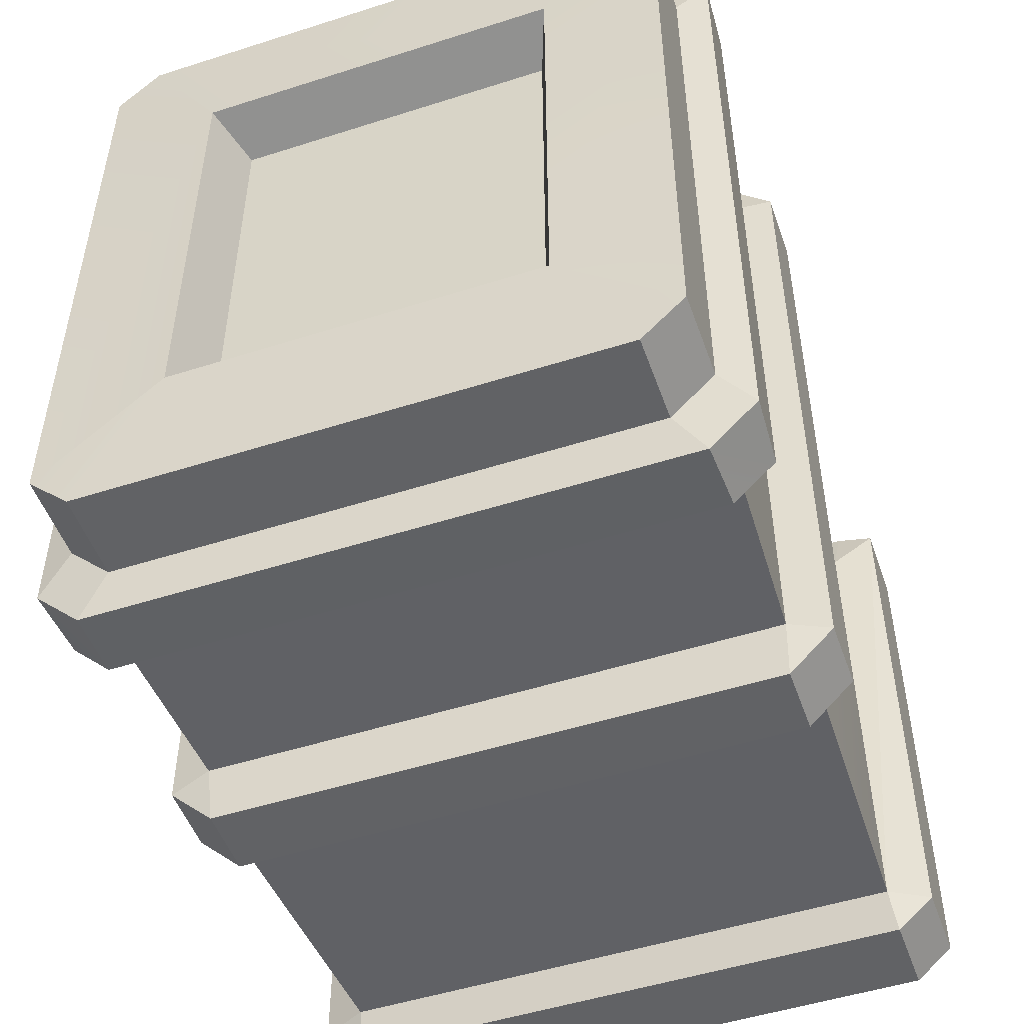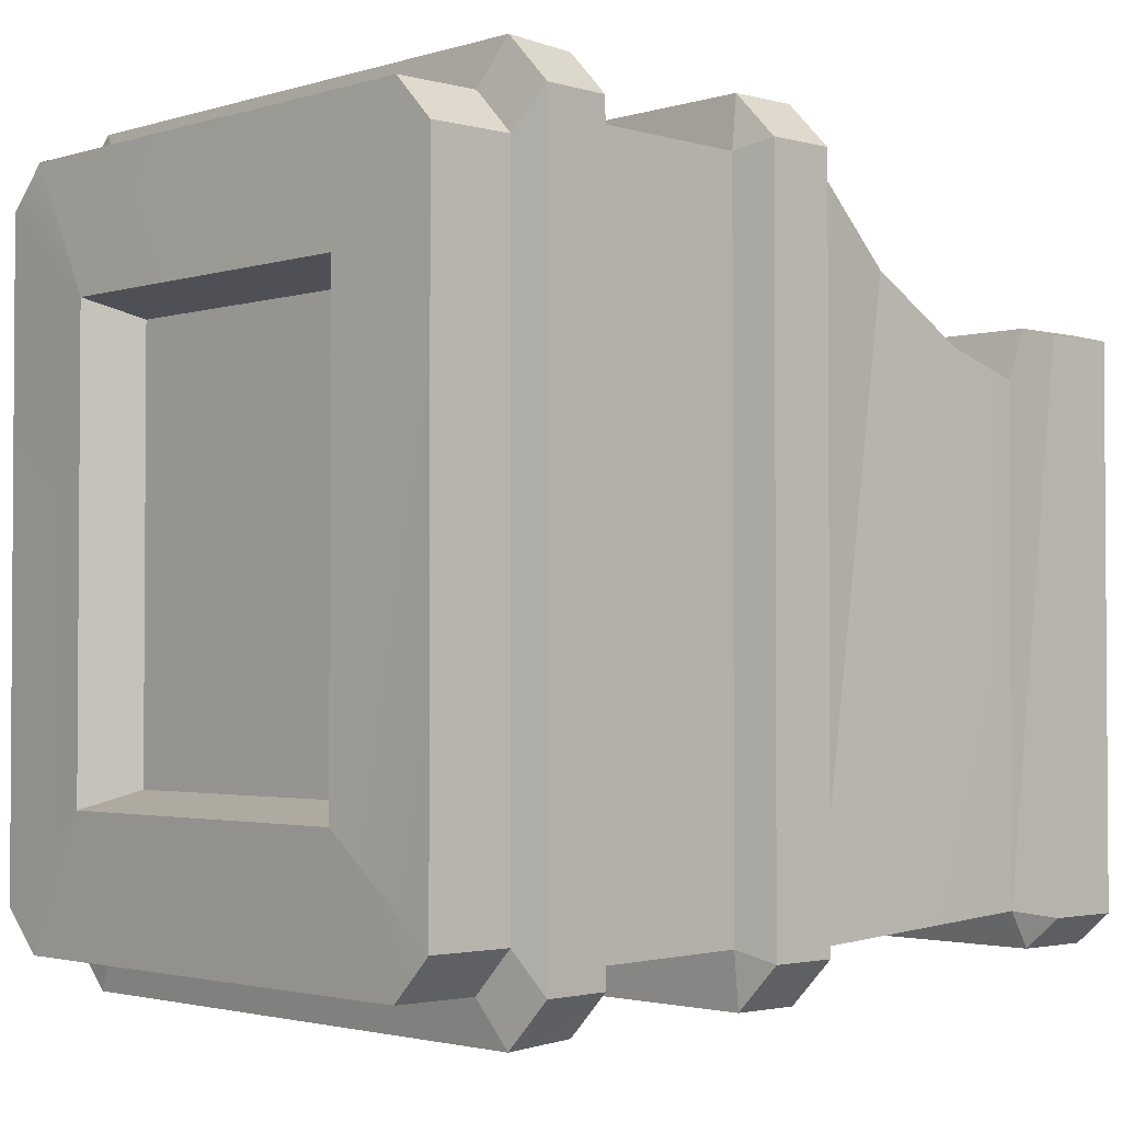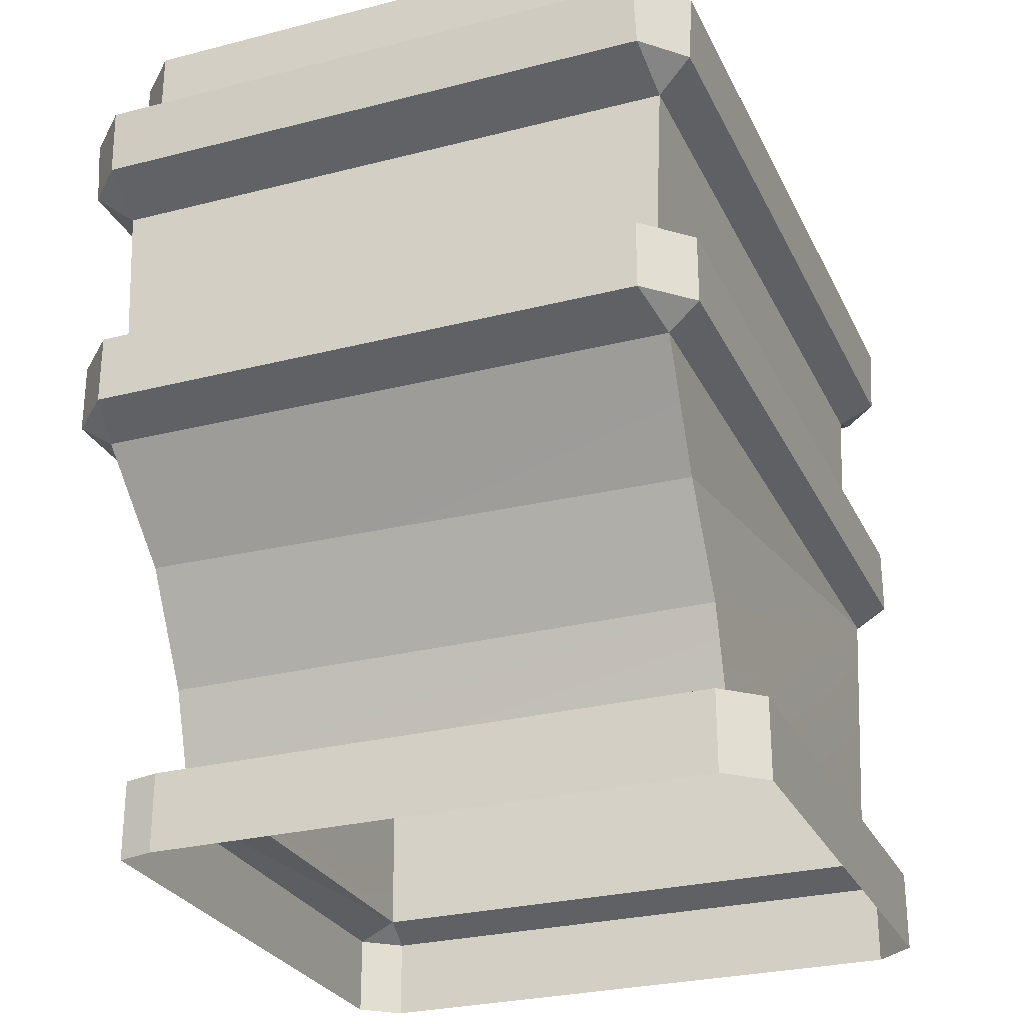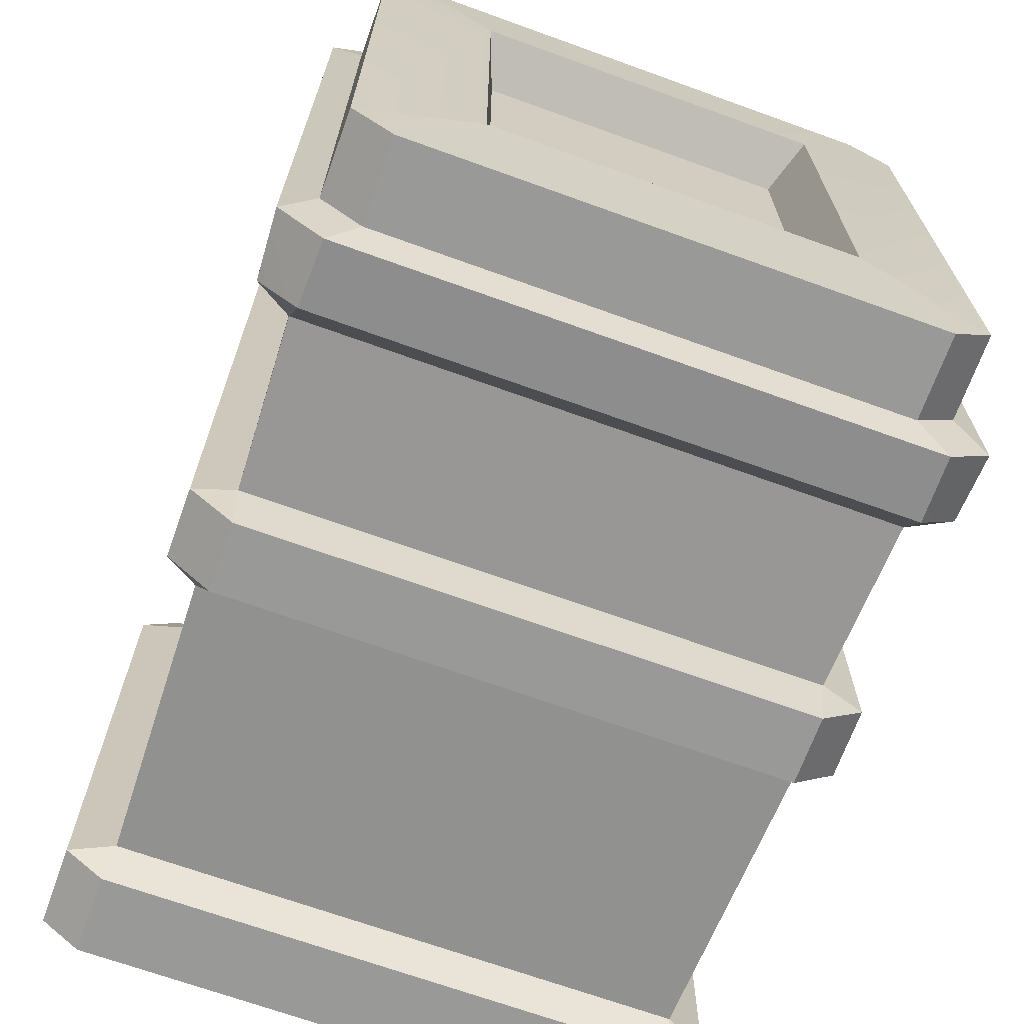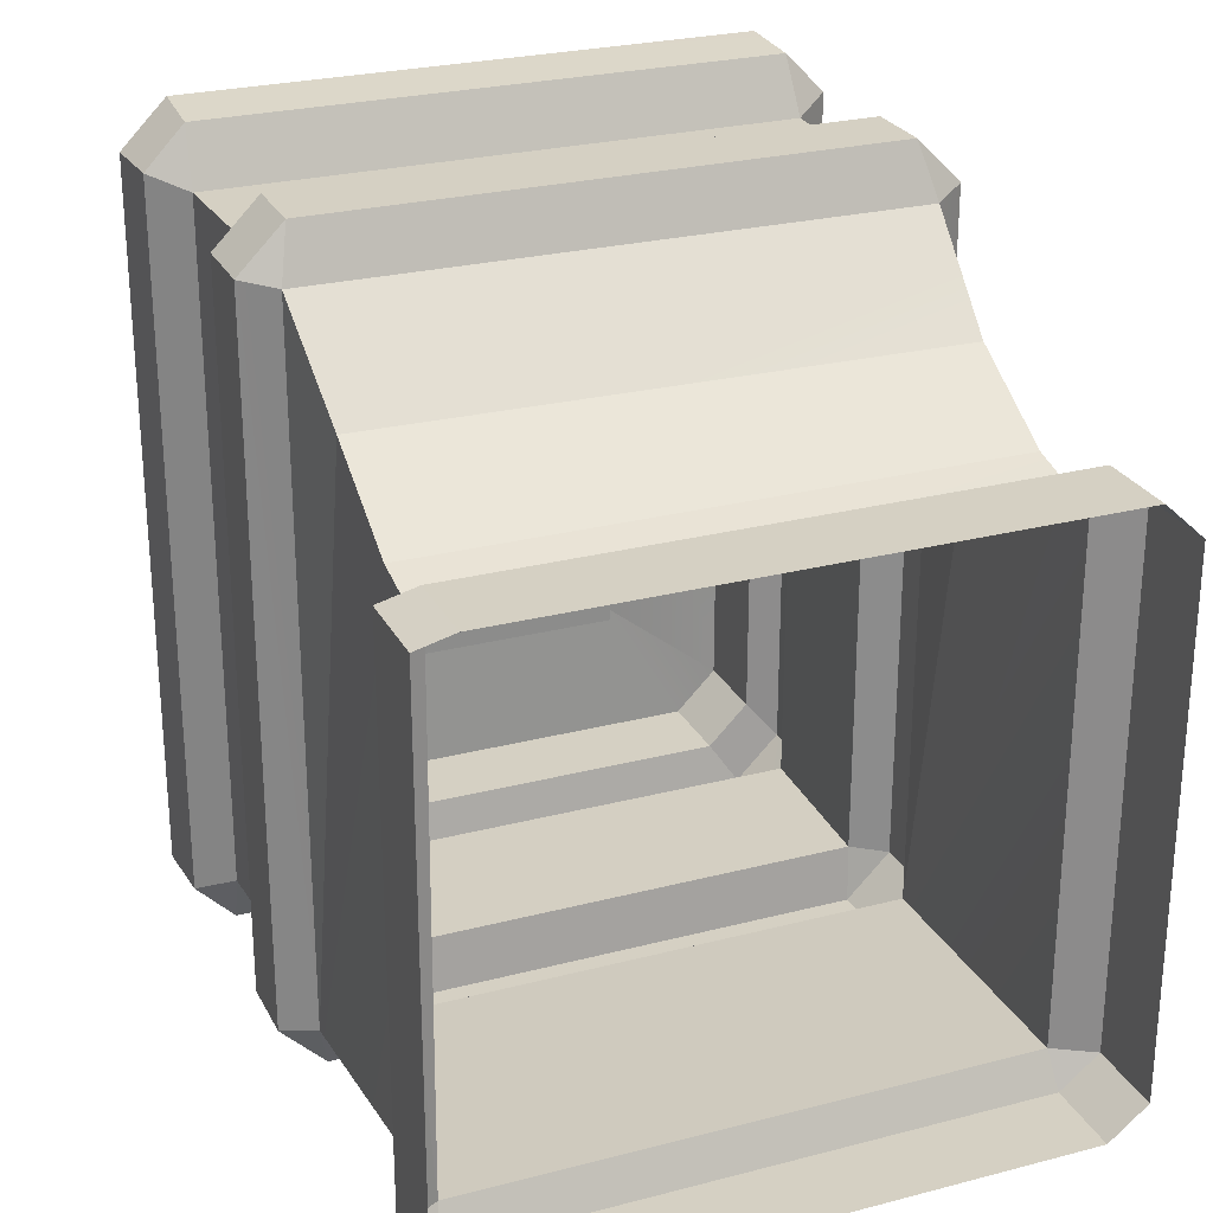
<metadata>
{"format":"obj","ext":"obj","renderer":"f3d","projection":"perspective","resolution":1024,"background":"white","views":[{"elev":-50.6,"azim":-160.7,"up":"+Z"},{"elev":-2.3,"azim":-133.2,"up":"+Z"},{"elev":-27.6,"azim":21.5,"up":"+Y"},{"elev":-68.8,"azim":160.1,"up":"+Z"},{"elev":26.1,"azim":-22.4,"up":"+Z"}]}
</metadata>
<code>
g El_Side_Pillar_Upper
v 0.352 0.8292 0.48
v -0.3629 0.8292 -0.4759
v 0.352 0.8292 -0.4759
v -0.3629 0.8292 0.48
v 0.352 0.8292 0.48
v -0.4109 0.9558 0.5192
v -0.3629 0.8292 0.48
v 0.3999 0.9558 0.5191
v -0.3629 0.8292 0.48
v -0.4109 0.9558 -0.5151
v -0.3629 0.8292 -0.4759
v -0.4109 0.9558 0.5192
v -0.3629 0.8292 -0.4759
v 0.3999 0.9558 -0.515
v 0.352 0.8292 -0.4759
v -0.4109 0.9558 -0.5151
v 0.352 0.8292 -0.4759
v 0.3999 0.9558 0.5191
v 0.352 0.8292 0.48
v 0.3999 0.9558 -0.515
v -0.5768 0.9417 -0.8189
v 0.3999 0.9558 -0.515
v -0.4109 0.9558 -0.5151
v 0.5766 0.9417 -0.8188
v -0.6706 0.9417 -0.7251
v 0.6703 0.9417 -0.7251
v 0.3999 0.9558 0.5191
v 0.3999 0.9558 -0.515
v 0.6703 0.9417 0.7251
v 0.5766 0.9417 0.8189
v -0.4109 0.9558 0.5192
v -0.5768 0.9417 0.8189
v -0.6706 0.9417 0.7251
v 0.3999 0.9558 0.5191
v -0.4109 0.9558 -0.5151
v 0.5766 0.9417 0.8189
v -0.5768 0.7523 0.8189
v -0.5768 0.9417 0.8189
v 0.5766 0.7523 0.8189
v -0.6706 0.9417 0.7251
v -0.6706 0.7523 -0.725
v -0.6706 0.9417 -0.7251
v -0.6706 0.7523 0.7251
v -0.5768 0.9417 -0.8189
v 0.5766 0.7523 -0.8188
v 0.5766 0.9417 -0.8188
v -0.5768 0.7523 -0.8189
v 0.6703 0.9417 -0.7251
v 0.6703 0.7523 0.7251
v 0.6703 0.9417 0.7251
v 0.6704 0.7523 -0.725
v 0.6447 0.5815 0.9029
v -0.6531 0.5214 0.7793
v -0.6448 0.5815 0.9029
v 0.6531 0.5214 0.7793
v -0.7339 0.5787 0.8111
v -0.6531 0.5214 -0.7767
v -0.734 0.5787 -0.8107
v -0.6531 0.5214 0.7793
v -0.6447 0.5816 -0.9028
v 0.6531 0.5214 -0.7768
v 0.6447 0.5816 -0.9028
v -0.6531 0.5214 -0.7767
v 0.6531 0.5214 0.7793
v 0.734 0.5787 -0.8107
v 0.6531 0.5214 -0.7768
v 0.7339 0.5787 0.8111
v 0.6531 0.5214 0.7793
v -0.6361 0.1386 0.7787
v -0.6531 0.5214 0.7793
v 0.6361 0.1386 0.7786
v -0.6531 0.5214 0.7793
v -0.6361 0.1386 -0.7727
v -0.6531 0.5214 -0.7767
v -0.6361 0.1386 0.7787
v -0.6531 0.5214 -0.7767
v 0.6362 0.1386 -0.7727
v 0.6531 0.5214 -0.7768
v -0.6361 0.1386 -0.7727
v 0.6531 0.5214 -0.7768
v 0.6361 0.1386 0.7786
v 0.6531 0.5214 0.7793
v 0.6362 0.1386 -0.7727
v 0.6282 0.1189 0.8971
v -0.6361 0.1386 0.7787
v 0.6361 0.1386 0.7786
v -0.6282 0.1189 0.8972
v -0.7284 0.1189 0.7969
v -0.6361 0.1386 -0.7727
v -0.6361 0.1386 0.7787
v -0.7284 0.1189 -0.7969
v -0.6282 0.1189 -0.8971
v 0.6362 0.1386 -0.7727
v -0.6361 0.1386 -0.7727
v 0.6282 0.1189 -0.8972
v 0.7284 0.1189 -0.797
v 0.6361 0.1386 0.7786
v 0.6362 0.1386 -0.7727
v 0.7284 0.1189 0.797
v 0.6282 0.1189 0.8971
v -0.6282 -0.03667 0.8971
v -0.6282 0.1189 0.8972
v 0.6282 -0.03667 0.8971
v -0.7284 0.1189 0.7969
v -0.7285 -0.03667 -0.797
v -0.7284 0.1189 -0.7969
v -0.7284 -0.03667 0.7969
v -0.6282 0.1189 -0.8971
v 0.6282 -0.03667 -0.8972
v 0.6282 0.1189 -0.8972
v -0.6282 -0.03667 -0.8972
v 0.7284 0.1189 -0.797
v 0.7284 -0.03667 0.7969
v 0.7284 0.1189 0.797
v 0.7284 -0.03667 -0.797
v 0.6282 -0.03667 0.8971
v -0.6556 -0.08453 0.7848
v -0.6282 -0.03667 0.8971
v 0.6555 -0.0871 0.7791
v -0.7284 -0.03667 0.7969
v -0.6555 -0.08392 -0.7847
v -0.7285 -0.03667 -0.797
v -0.6556 -0.08453 0.7848
v -0.6282 -0.03667 -0.8972
v 0.6555 -0.08392 -0.7848
v 0.6282 -0.03667 -0.8972
v -0.6555 -0.08392 -0.7847
v 0.6555 -0.0871 0.7791
v 0.7284 -0.03667 -0.797
v 0.6555 -0.08392 -0.7848
v 0.7284 -0.03667 0.7969
v -0.6338 -0.552 0.4491
v 0.6338 -0.3226 0.5831
v 0.6338 -0.552 0.449
v -0.6338 -0.3086 0.5902
v -0.6555 -0.08392 -0.7847
v -0.6338 -0.3086 0.5902
v -0.6338 -0.552 0.4491
v -0.6338 -0.7341 -0.7513
v -0.6293 -0.743 0.3949
v 0.6555 -0.08392 -0.7848
v 0.6338 -0.552 0.449
v 0.6338 -0.3226 0.5831
v 0.6338 -0.7341 0.4026
v 0.6338 -0.7341 -0.7513
v 0.6338 -0.552 0.449
v -0.6293 -0.743 0.3949
v -0.6338 -0.552 0.4491
v 0.6338 -0.7341 0.4026
v -0.6555 -0.08392 -0.7847
v 0.6338 -0.7341 -0.7513
v 0.6555 -0.08392 -0.7848
v -0.6338 -0.7341 -0.7513
v 0.6428 -0.7729 0.5084
v -0.6428 -0.9558 0.5084
v -0.6428 -0.7729 0.5084
v 0.6428 -0.9558 0.5084
v -0.7261 -0.7729 0.4875
v -0.726 -0.9558 -0.763
v -0.726 -0.7729 -0.763
v -0.7261 -0.9558 0.4875
v -0.6428 -0.7729 -0.8337
v 0.6428 -0.9558 -0.8337
v 0.6428 -0.7729 -0.8337
v -0.6428 -0.9558 -0.8337
v 0.7314 -0.7729 -0.7629
v 0.7314 -0.9558 0.4266
v 0.7314 -0.7729 0.4266
v 0.7314 -0.9558 -0.7629
v 0.6555 -0.08392 -0.7848
v 0.6338 -0.3226 0.5831
v 0.6555 -0.0871 0.7791
v 0.6555 -0.0871 0.7791
v -0.6338 -0.3086 0.5902
v -0.6556 -0.08453 0.7848
v 0.6338 -0.3226 0.5831
v -0.6338 -0.3086 0.5902
v -0.6555 -0.08392 -0.7847
v -0.6556 -0.08453 0.7848
v -0.7339 0.5787 0.8111
v -0.6448 0.5815 0.9029
v -0.6531 0.5214 0.7793
v 0.6447 0.5815 0.9029
v 0.7339 0.5787 0.8111
v 0.6531 0.5214 0.7793
v -0.6447 0.5816 -0.9028
v -0.734 0.5787 -0.8107
v -0.6531 0.5214 -0.7767
v 0.734 0.5787 -0.8107
v 0.6447 0.5816 -0.9028
v 0.6531 0.5214 -0.7768
v -0.6282 0.1189 0.8972
v -0.7284 0.1189 0.7969
v -0.6361 0.1386 0.7787
v 0.7284 0.1189 0.797
v 0.6282 0.1189 0.8971
v 0.6361 0.1386 0.7786
v -0.7284 0.1189 -0.7969
v -0.6282 0.1189 -0.8971
v -0.6361 0.1386 -0.7727
v 0.6282 0.1189 -0.8972
v 0.7284 0.1189 -0.797
v 0.6362 0.1386 -0.7727
v -0.7284 -0.03667 0.7969
v -0.6282 -0.03667 0.8971
v -0.6556 -0.08453 0.7848
v 0.6282 -0.03667 0.8971
v 0.7284 -0.03667 0.7969
v 0.6555 -0.0871 0.7791
v -0.6282 -0.03667 -0.8972
v -0.7285 -0.03667 -0.797
v -0.6555 -0.08392 -0.7847
v 0.7284 -0.03667 -0.797
v 0.6282 -0.03667 -0.8972
v 0.6555 -0.08392 -0.7848
v 0.5766 0.7523 0.8189
v 0.6703 0.9417 0.7251
v 0.6703 0.7523 0.7251
v 0.5766 0.9417 0.8189
v -0.5768 0.9417 0.8189
v -0.6706 0.7523 0.7251
v -0.6706 0.9417 0.7251
v -0.5768 0.7523 0.8189
v -0.6706 0.9417 -0.7251
v -0.5768 0.7523 -0.8189
v -0.5768 0.9417 -0.8189
v -0.6706 0.7523 -0.725
v 0.5766 0.9417 -0.8188
v 0.6704 0.7523 -0.725
v 0.6703 0.9417 -0.7251
v 0.5766 0.7523 -0.8188
v 0.6282 -0.03667 0.8971
v 0.7284 0.1189 0.797
v 0.7284 -0.03667 0.7969
v 0.6282 0.1189 0.8971
v -0.6282 0.1189 0.8972
v -0.7284 -0.03667 0.7969
v -0.7284 0.1189 0.7969
v -0.6282 -0.03667 0.8971
v -0.7284 0.1189 -0.7969
v -0.6282 -0.03667 -0.8972
v -0.6282 0.1189 -0.8971
v -0.7285 -0.03667 -0.797
v 0.6282 0.1189 -0.8972
v 0.7284 -0.03667 -0.797
v 0.7284 0.1189 -0.797
v 0.6282 -0.03667 -0.8972
v -0.6293 -0.743 0.3949
v -0.6428 -0.7729 0.5084
v -0.7261 -0.7729 0.4875
v -0.726 -0.7729 -0.763
v -0.6428 -0.7729 -0.8337
v -0.6338 -0.7341 -0.7513
v -0.6428 -0.7729 0.5084
v -0.7261 -0.9558 0.4875
v -0.7261 -0.7729 0.4875
v -0.6428 -0.9558 0.5084
v 0.7314 -0.7729 0.4266
v 0.6428 -0.9558 0.5084
v 0.6428 -0.7729 0.5084
v 0.7314 -0.9558 0.4266
v -0.726 -0.7729 -0.763
v -0.6428 -0.9558 -0.8337
v -0.6428 -0.7729 -0.8337
v -0.726 -0.9558 -0.763
v 0.6428 -0.7729 -0.8337
v 0.7314 -0.9558 -0.7629
v 0.7314 -0.7729 -0.7629
v 0.6428 -0.9558 -0.8337
v -0.7261 -0.7729 0.4875
v -0.6338 -0.7341 -0.7513
v -0.6293 -0.743 0.3949
v -0.6338 -0.7341 -0.7513
v -0.7261 -0.7729 0.4875
v -0.726 -0.7729 -0.763
v -0.6293 -0.743 0.3949
v 0.6428 -0.7729 0.5084
v -0.6428 -0.7729 0.5084
v 0.6428 -0.7729 0.5084
v -0.6293 -0.743 0.3949
v 0.6338 -0.7341 0.4026
v 0.7314 -0.7729 -0.7629
v 0.6338 -0.7341 0.4026
v 0.6338 -0.7341 -0.7513
v 0.7314 -0.7729 0.4266
v 0.6338 -0.7341 0.4026
v 0.7314 -0.7729 0.4266
v 0.6428 -0.7729 0.5084
v -0.6428 -0.7729 -0.8337
v 0.6338 -0.7341 -0.7513
v -0.6338 -0.7341 -0.7513
v 0.6428 -0.7729 -0.8337
v 0.6338 -0.7341 -0.7513
v 0.6428 -0.7729 -0.8337
v 0.7314 -0.7729 -0.7629
v -0.6408 0.7309 0.9138
v 0.6447 0.5815 0.9029
v -0.6448 0.5815 0.9029
v 0.6407 0.7309 0.9137
v -0.7432 0.7309 -0.811
v -0.7339 0.5787 0.8111
v -0.734 0.5787 -0.8107
v -0.7432 0.7309 0.811
v 0.6408 0.7309 -0.9138
v -0.6447 0.5816 -0.9028
v 0.6447 0.5816 -0.9028
v -0.6407 0.7309 -0.9138
v 0.7432 0.7309 0.811
v 0.734 0.5787 -0.8107
v 0.7339 0.5787 0.8111
v 0.7432 0.7309 -0.811
v -0.6448 0.5815 0.9029
v -0.7432 0.7309 0.811
v -0.6408 0.7309 0.9138
v -0.7339 0.5787 0.8111
v 0.7339 0.5787 0.8111
v 0.6407 0.7309 0.9137
v 0.7432 0.7309 0.811
v 0.6447 0.5815 0.9029
v -0.734 0.5787 -0.8107
v -0.6407 0.7309 -0.9138
v -0.7432 0.7309 -0.811
v -0.6447 0.5816 -0.9028
v 0.6447 0.5816 -0.9028
v 0.7432 0.7309 -0.811
v 0.6408 0.7309 -0.9138
v 0.734 0.5787 -0.8107
v -0.5768 0.7523 0.8189
v 0.6407 0.7309 0.9137
v -0.6408 0.7309 0.9138
v 0.5766 0.7523 0.8189
v -0.6706 0.7523 -0.725
v -0.7432 0.7309 0.811
v -0.7432 0.7309 -0.811
v -0.6706 0.7523 0.7251
v 0.5766 0.7523 -0.8188
v -0.6407 0.7309 -0.9138
v 0.6408 0.7309 -0.9138
v -0.5768 0.7523 -0.8189
v 0.6703 0.7523 0.7251
v 0.7432 0.7309 -0.811
v 0.7432 0.7309 0.811
v 0.6704 0.7523 -0.725
v -0.6408 0.7309 0.9138
v -0.6706 0.7523 0.7251
v -0.5768 0.7523 0.8189
v -0.7432 0.7309 0.811
v 0.7432 0.7309 0.811
v 0.5766 0.7523 0.8189
v 0.6703 0.7523 0.7251
v 0.6407 0.7309 0.9137
v -0.7432 0.7309 -0.811
v -0.5768 0.7523 -0.8189
v -0.6706 0.7523 -0.725
v -0.6407 0.7309 -0.9138
v 0.6408 0.7309 -0.9138
v 0.6704 0.7523 -0.725
v 0.5766 0.7523 -0.8188
v 0.7432 0.7309 -0.811
g El_Side_Pillar_Upper_0
f 3 2 1
f 4 1 2
f 7 6 5
f 8 5 6
f 11 10 9
f 12 9 10
f 15 14 13
f 16 13 14
f 19 18 17
f 20 17 18
f 23 22 21
f 24 21 22
f 23 21 25
f 22 26 24
f 28 27 26
f 29 26 27
f 30 29 27
f 32 30 31
f 33 32 31
f 34 31 30
f 25 33 35
f 31 35 33
f 38 37 36
f 39 36 37
f 42 41 40
f 43 40 41
f 46 45 44
f 47 44 45
f 50 49 48
f 51 48 49
f 54 53 52
f 55 52 53
f 58 57 56
f 59 56 57
f 62 61 60
f 63 60 61
f 66 65 64
f 67 64 65
f 70 69 68
f 71 68 69
f 74 73 72
f 75 72 73
f 78 77 76
f 79 76 77
f 82 81 80
f 83 80 81
f 86 85 84
f 87 84 85
f 90 89 88
f 91 88 89
f 94 93 92
f 95 92 93
f 98 97 96
f 99 96 97
f 102 101 100
f 103 100 101
f 106 105 104
f 107 104 105
f 110 109 108
f 111 108 109
f 114 113 112
f 115 112 113
f 118 117 116
f 119 116 117
f 122 121 120
f 123 120 121
f 126 125 124
f 127 124 125
f 130 129 128
f 131 128 129
f 134 133 132
f 135 132 133
f 138 137 136
f 136 139 138
f 140 138 139
f 143 142 141
f 142 144 141
f 145 141 144
f 148 147 146
f 149 146 147
f 152 151 150
f 153 150 151
f 156 155 154
f 157 154 155
f 160 159 158
f 161 158 159
f 164 163 162
f 165 162 163
f 168 167 166
f 169 166 167
f 172 171 170
f 175 174 173
f 176 173 174
f 179 178 177
f 182 181 180
f 185 184 183
f 188 187 186
f 191 190 189
f 194 193 192
f 197 196 195
f 200 199 198
f 203 202 201
f 206 205 204
f 209 208 207
f 212 211 210
f 215 214 213
f 218 217 216
f 219 216 217
f 222 221 220
f 223 220 221
f 226 225 224
f 227 224 225
f 230 229 228
f 231 228 229
f 234 233 232
f 235 232 233
f 238 237 236
f 239 236 237
f 242 241 240
f 243 240 241
f 246 245 244
f 247 244 245
f 250 249 248
f 253 252 251
f 256 255 254
f 257 254 255
f 260 259 258
f 261 258 259
f 264 263 262
f 265 262 263
f 268 267 266
f 269 266 267
f 272 271 270
f 275 274 273
f 278 277 276
f 281 280 279
f 284 283 282
f 285 282 283
f 288 287 286
f 291 290 289
f 292 289 290
f 295 294 293
f 298 297 296
f 299 296 297
f 302 301 300
f 303 300 301
f 306 305 304
f 307 304 305
f 310 309 308
f 311 308 309
f 314 313 312
f 315 312 313
f 318 317 316
f 319 316 317
f 322 321 320
f 323 320 321
f 326 325 324
f 327 324 325
f 330 329 328
f 331 328 329
f 334 333 332
f 335 332 333
f 338 337 336
f 339 336 337
f 342 341 340
f 343 340 341
f 346 345 344
f 347 344 345
f 350 349 348
f 351 348 349
f 354 353 352
f 355 352 353
f 358 357 356
f 359 356 357

</code>
